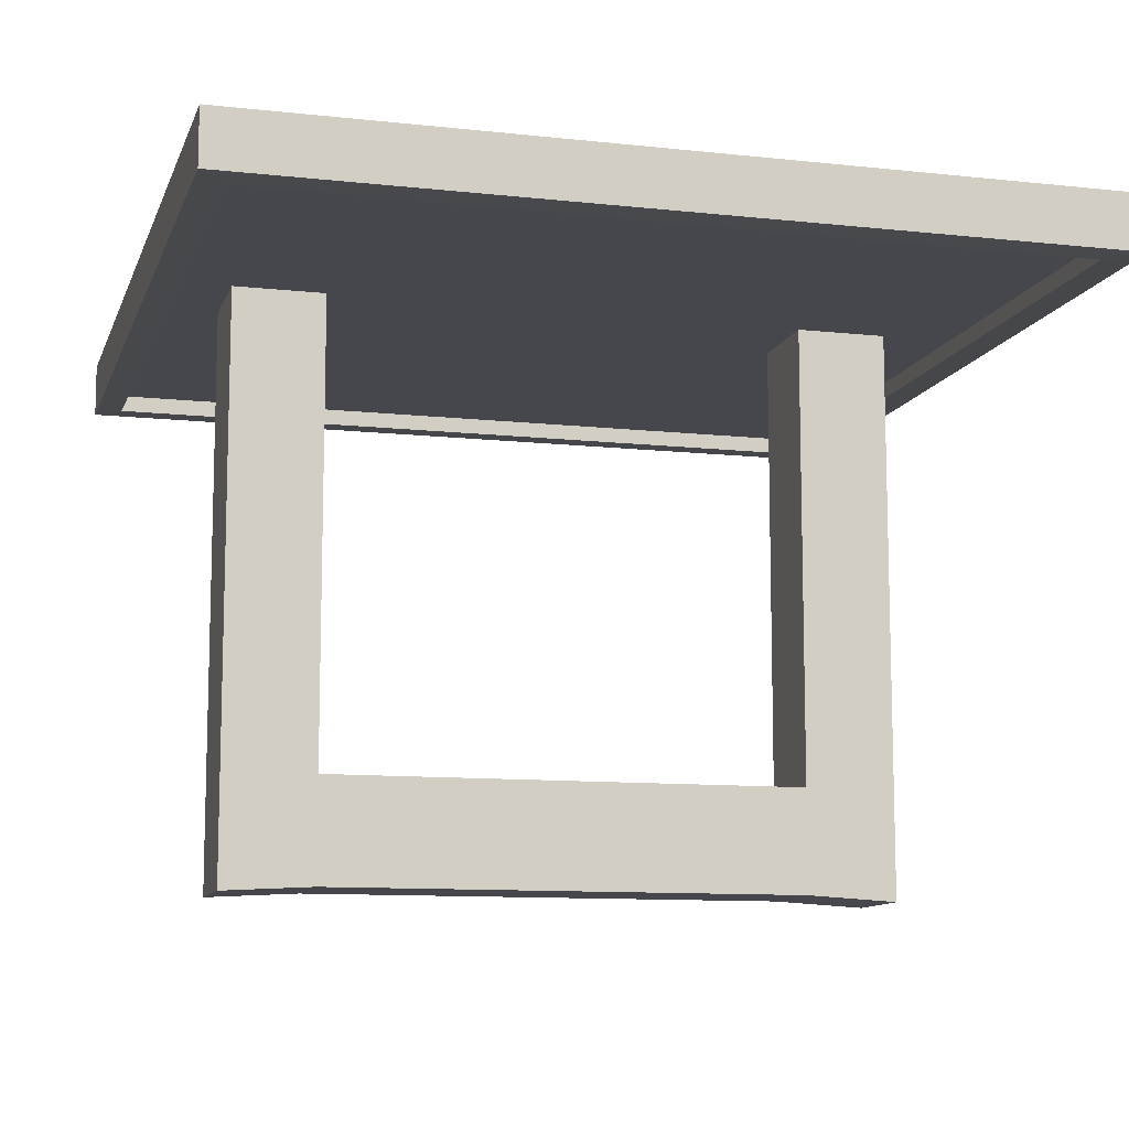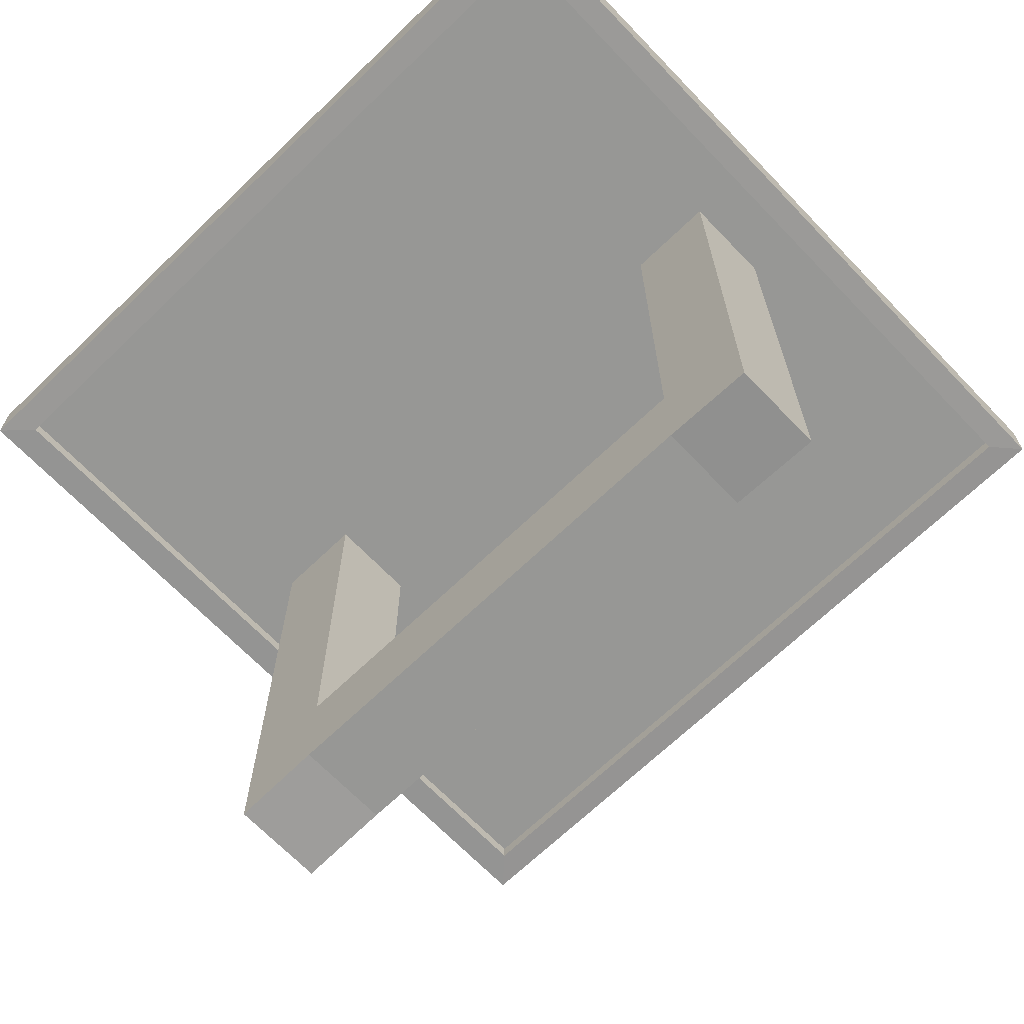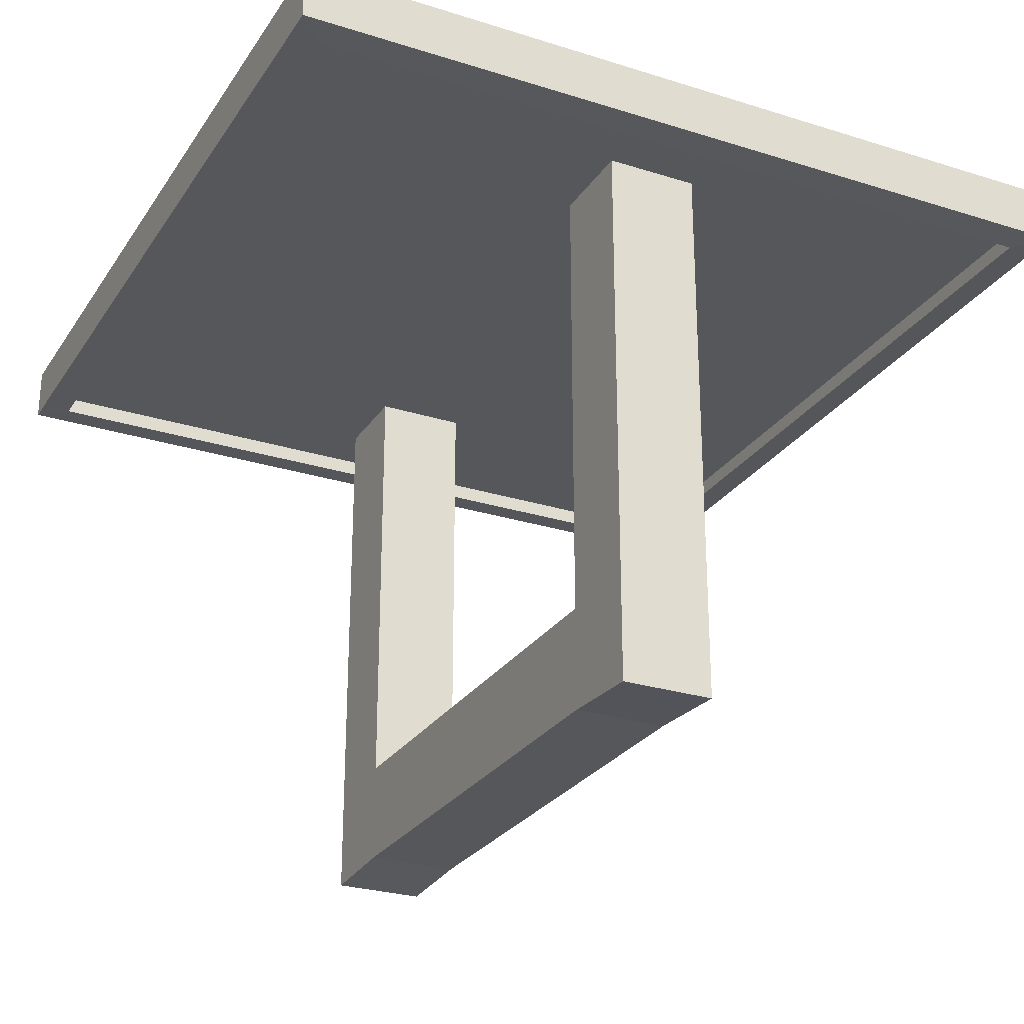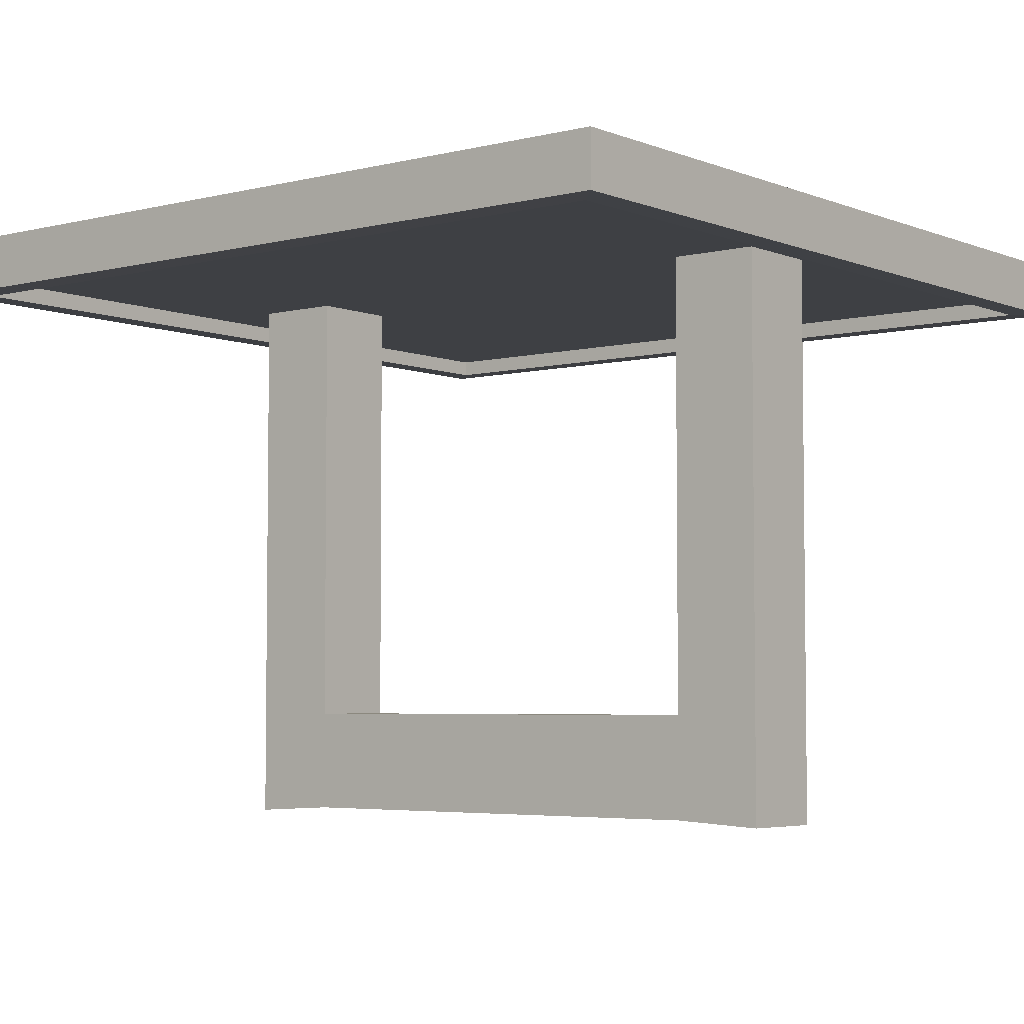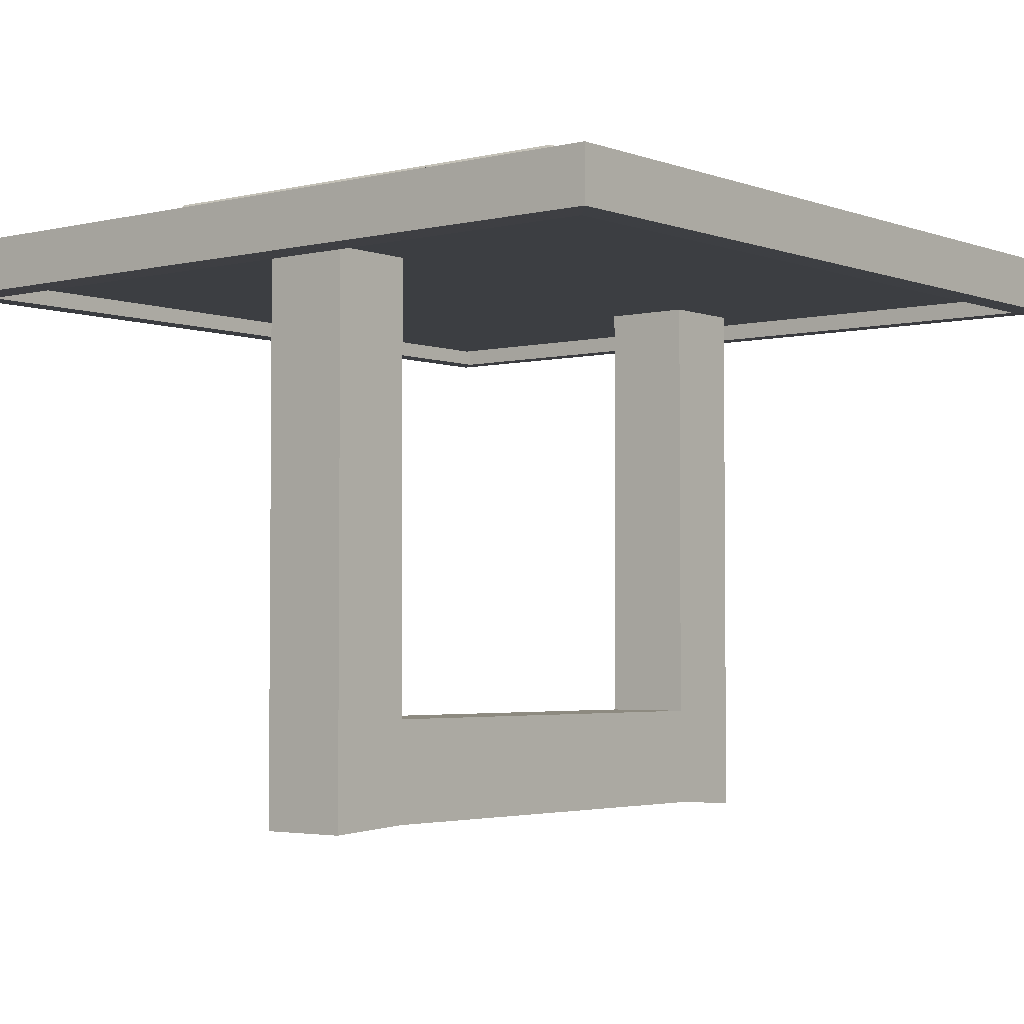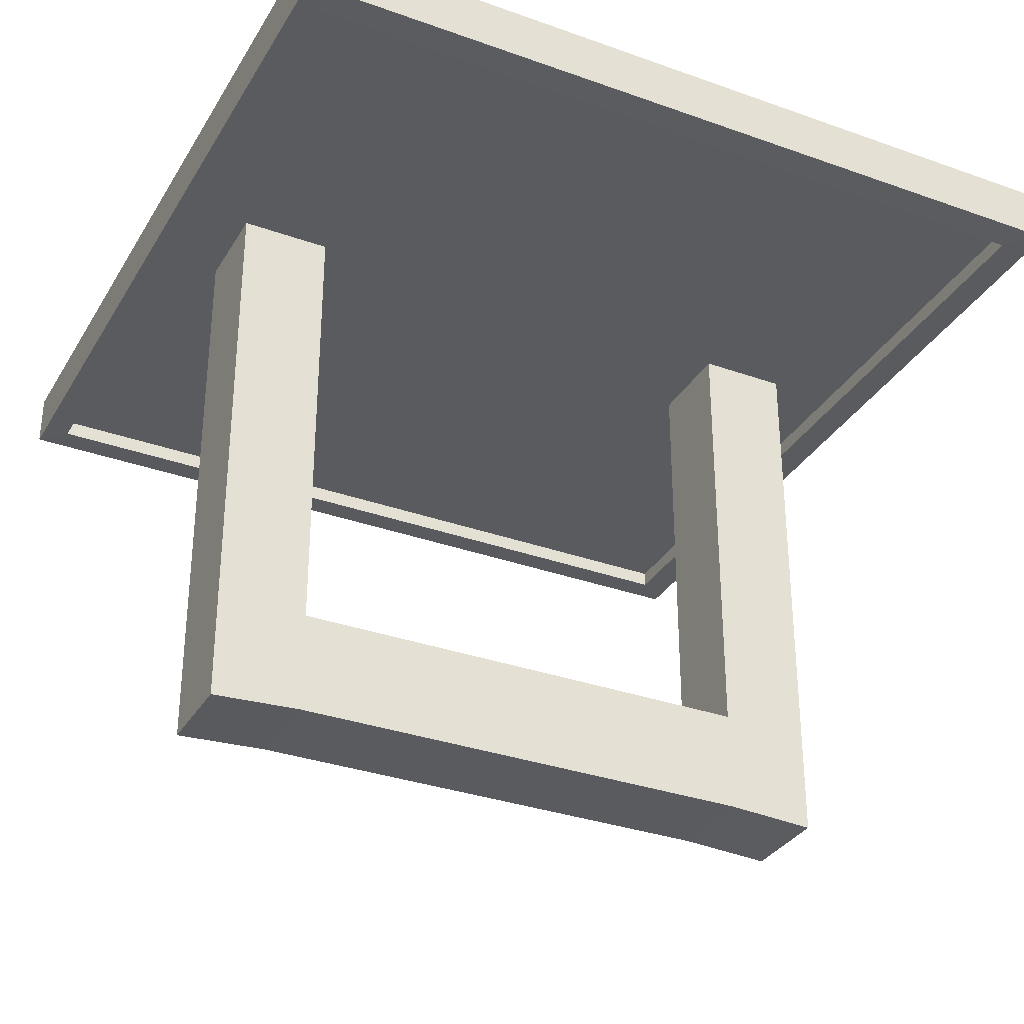
<metadata>
{"format":"obj","ext":"obj","renderer":"f3d","projection":"perspective","resolution":1024,"background":"white","views":[{"elev":-10.9,"azim":74.7,"up":"+Z"},{"elev":-68.1,"azim":-46.1,"up":"+Z"},{"elev":-26.6,"azim":153.7,"up":"+Z"},{"elev":-4.6,"azim":-51.4,"up":"+Z"},{"elev":-3.2,"azim":-140.9,"up":"+Z"},{"elev":-32.7,"azim":63.6,"up":"+Z"}]}
</metadata>
<code>
o Buckler
v -0.1659 -0.1676 0.1996
v 0.1658 -0.1676 0.1996
v -0.1659 0.1642 0.1996
v 0.1658 0.1642 0.1996
v -0.2794 -0.281 0.132
v 0.2793 -0.281 0.132
v -0.2794 0.2777 0.132
v 0.2793 0.2777 0.132
v -0.2794 0.2777 0.1682
v -0.2794 -0.281 0.1682
v 0.2793 -0.281 0.1682
v 0.2793 0.2777 0.1682
v -0.2493 0.2476 0.1682
v -0.2493 -0.2509 0.1682
v 0.2492 -0.2509 0.1682
v 0.2492 0.2476 0.1682
v -0.2424 0.2407 0.1563
v -0.2424 -0.2441 0.1563
v 0.2423 -0.2441 0.1563
v 0.2423 0.2407 0.1563
v -0.2355 0.2338 0.1682
v -0.2355 -0.2372 0.1682
v 0.2355 -0.2372 0.1682
v 0.2355 0.2338 0.1682
v -0.1798 0.1781 0.1682
v -0.1798 -0.1815 0.1682
v 0.1798 -0.1815 0.1682
v 0.1798 0.1781 0.1682
v -0.261 -0.2637 0.1315
v 0.2598 -0.2637 0.1315
v -0.261 0.257 0.1315
v 0.2598 0.257 0.1315
v -0.261 -0.2637 0.1426
v 0.2598 -0.2637 0.1426
v -0.261 0.257 0.1426
v 0.2598 0.257 0.1426
v 0.2662 0.2662 0.1437
v -0.2662 0.2662 0.1437
v 0.2662 -0.2662 0.1437
v -0.2662 -0.2662 0.1437
v -0.03088 -0.2266 0.1505
v -0.03088 0.2114 0.1517
v -0.03088 -0.2266 -0.234
v -0.03088 0.2114 -0.2334
v 0.03079 -0.2266 0.1505
v 0.03079 0.2114 0.1517
v 0.03079 -0.2266 -0.234
v 0.03079 0.2114 -0.2334
v -0.03088 -0.1663 0.1564
v -0.03088 0.151 0.1573
v -0.03088 0.151 -0.2301
v -0.03088 -0.1663 -0.2306
v 0.03079 0.151 -0.2301
v 0.03079 -0.1663 -0.2306
v 0.03079 0.151 0.1573
v 0.03079 -0.1663 0.1564
v -0.03088 -0.2266 -0.1659
v -0.03088 0.2114 -0.1651
v 0.03079 -0.2266 -0.1659
v 0.03079 0.2114 -0.1651
v 0.03079 -0.1663 -0.1618
v 0.03079 0.151 -0.1611
v -0.03088 -0.1663 -0.1618
v -0.03088 0.151 -0.1611
f 2 3 1
f 8 9 12
f 5 11 10
f 6 12 11
f 9 5 10
f 9 14 13
f 10 15 14
f 11 16 15
f 12 13 16
f 13 18 17
f 14 19 18
f 15 20 19
f 16 17 20
f 20 21 24
f 19 24 23
f 18 23 22
f 17 22 21
f 21 26 25
f 22 27 26
f 23 28 27
f 24 25 28
f 25 1 3
f 26 2 1
f 27 4 2
f 28 3 4
f 39 38 40
f 32 7 8
f 5 30 6
f 6 32 8
f 31 5 7
f 34 32 30
f 35 29 31
f 36 31 32
f 33 30 29
f 58 51 64
f 44 53 51
f 62 46 55
f 59 41 57
f 58 46 60
f 61 45 59
f 52 47 43
f 51 54 52
f 57 52 43
f 63 51 52
f 41 63 57
f 53 61 54
f 54 59 47
f 44 60 48
f 47 57 43
f 53 60 62
f 42 64 50
f 63 56 61
f 55 64 62
f 61 64 63
f 2 4 3
f 8 7 9
f 5 6 11
f 6 8 12
f 9 7 5
f 9 10 14
f 10 11 15
f 11 12 16
f 12 9 13
f 13 14 18
f 14 15 19
f 15 16 20
f 16 13 17
f 20 17 21
f 19 20 24
f 18 19 23
f 17 18 22
f 21 22 26
f 22 23 27
f 23 24 28
f 24 21 25
f 25 26 1
f 26 27 2
f 27 28 4
f 28 25 3
f 39 37 38
f 32 31 7
f 5 29 30
f 6 30 32
f 31 29 5
f 34 36 32
f 35 33 29
f 36 35 31
f 33 34 30
f 58 44 51
f 44 48 53
f 62 60 46
f 59 45 41
f 58 42 46
f 61 56 45
f 52 54 47
f 51 53 54
f 57 63 52
f 63 64 51
f 41 49 63
f 53 62 61
f 54 61 59
f 44 58 60
f 47 59 57
f 53 48 60
f 42 58 64
f 63 49 56
f 55 50 64
f 61 62 64

</code>
